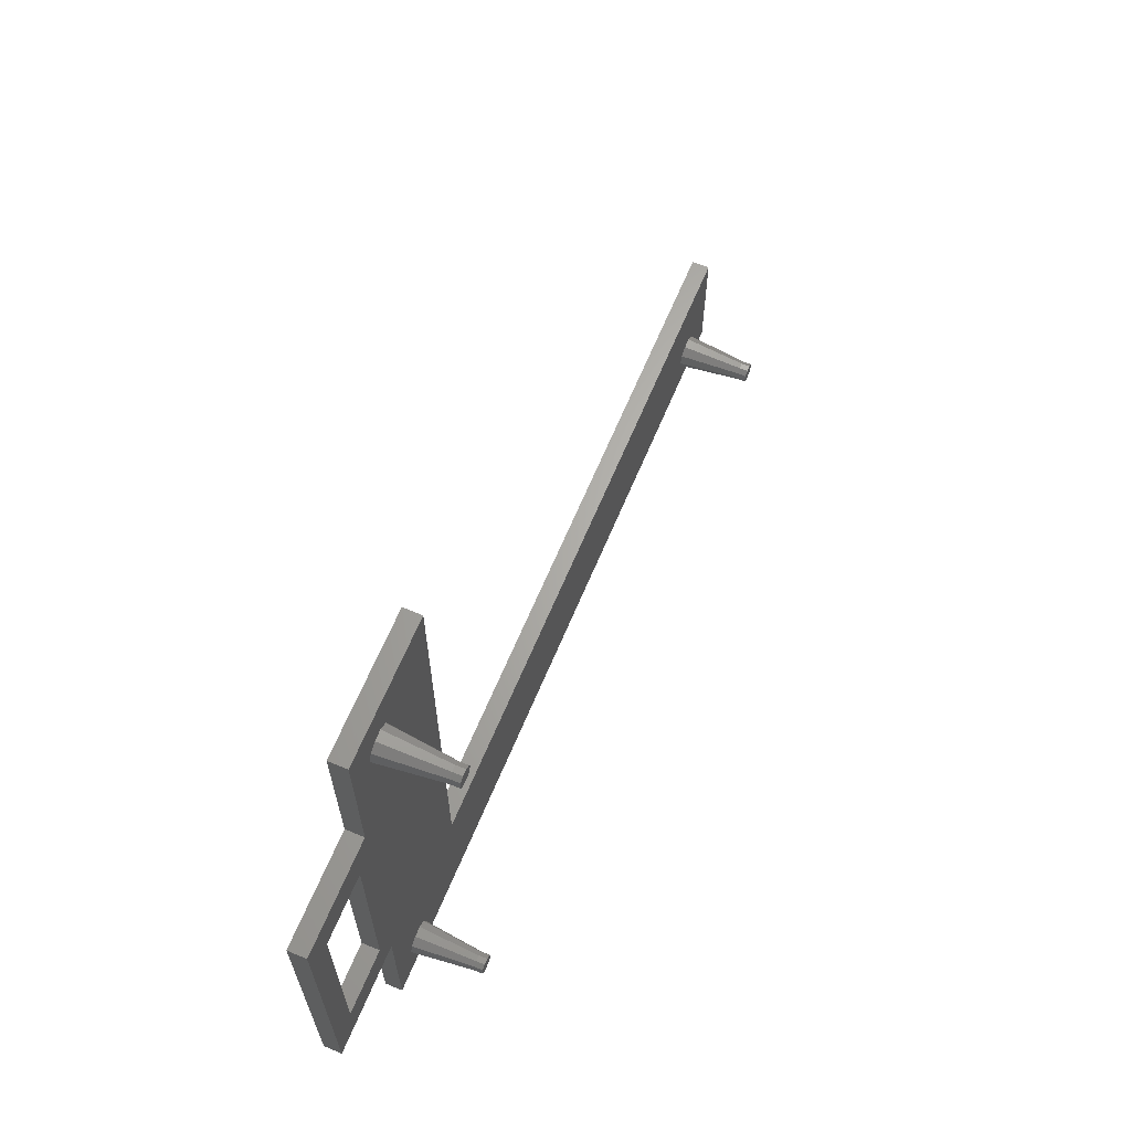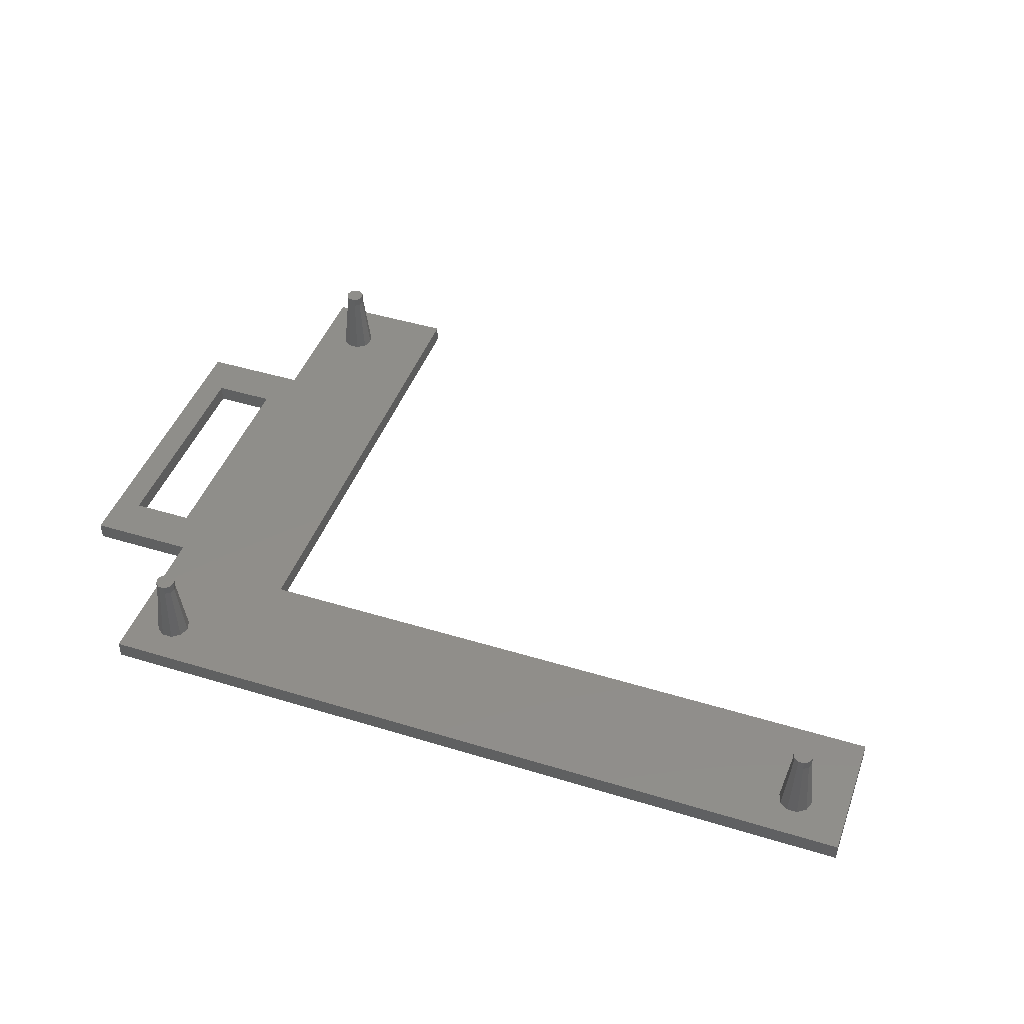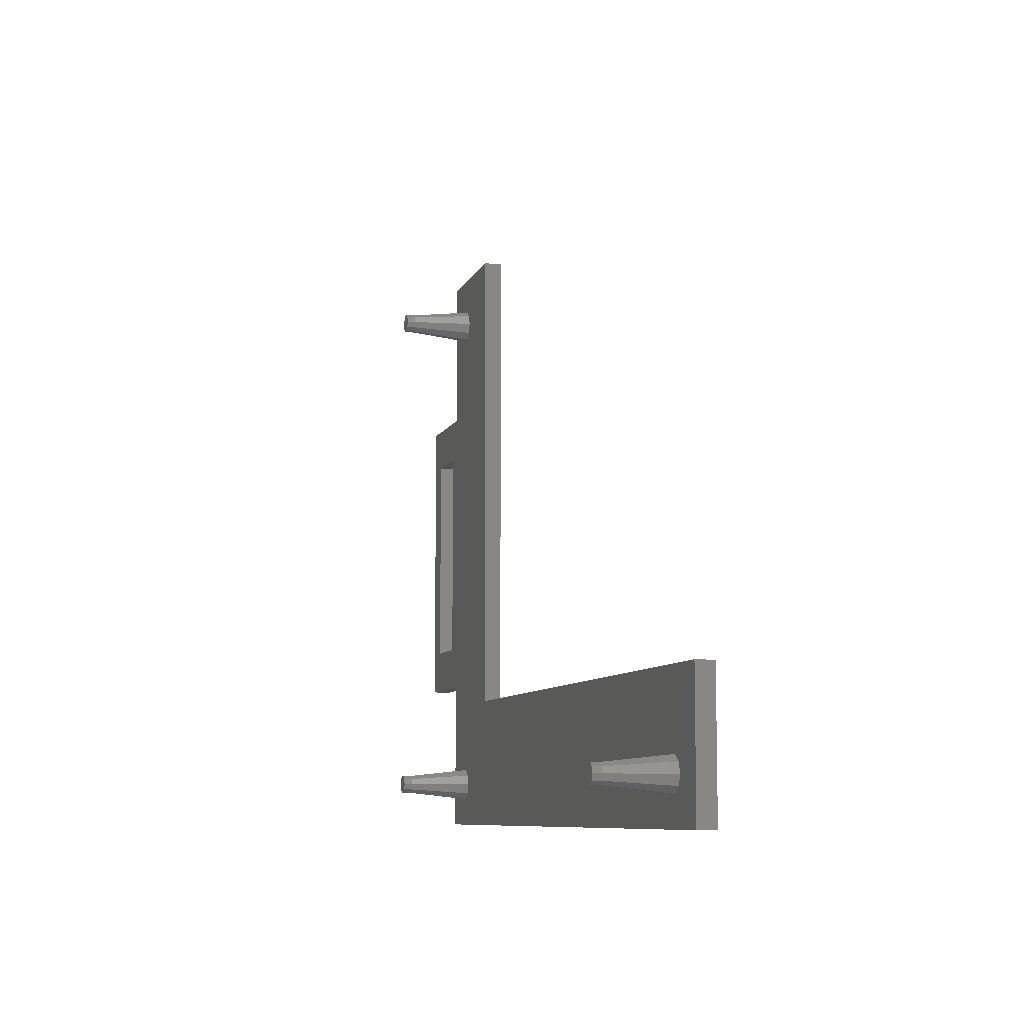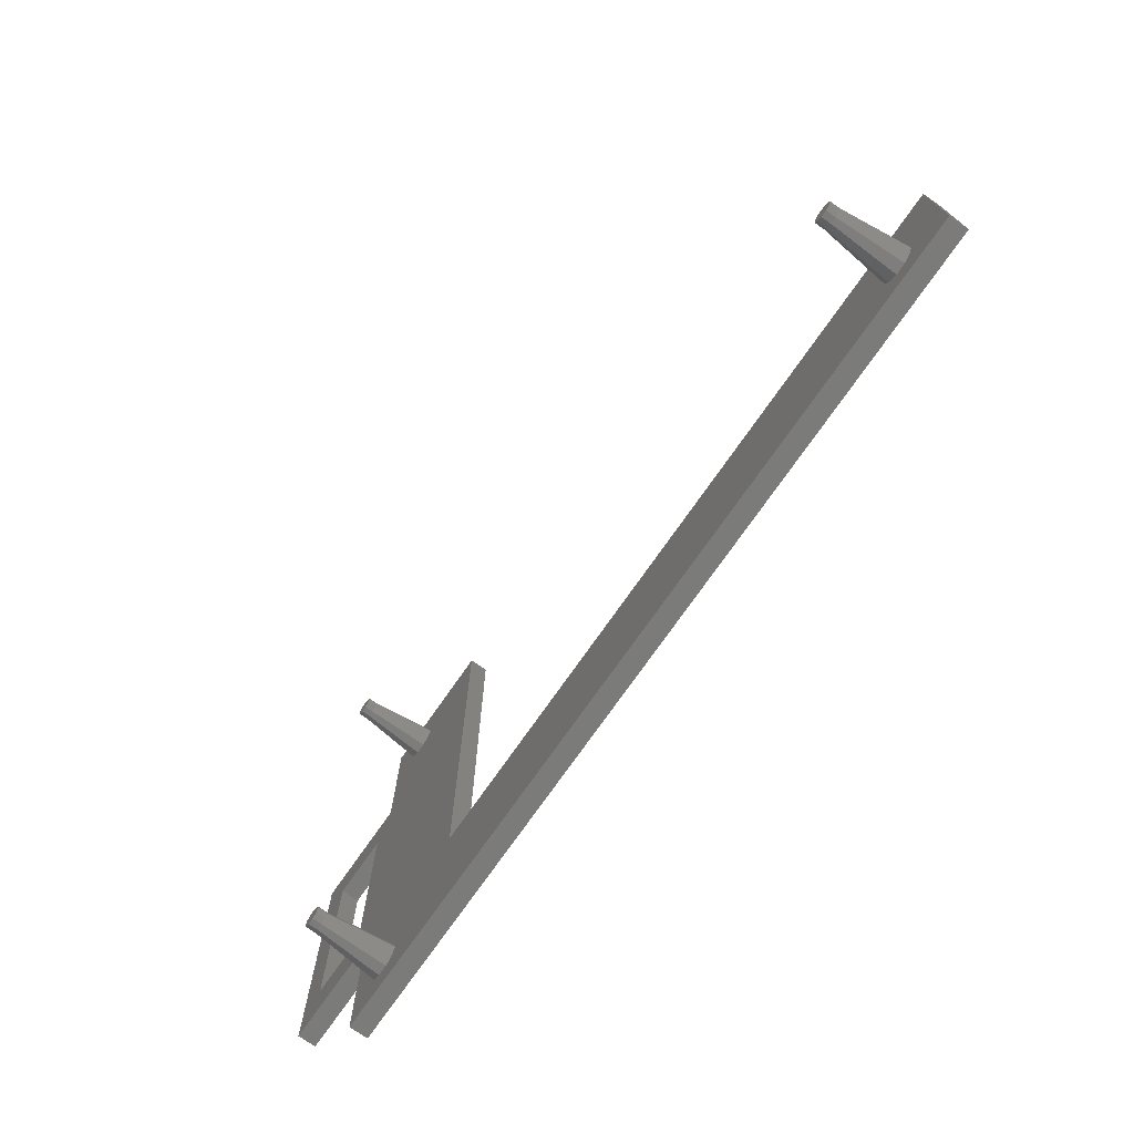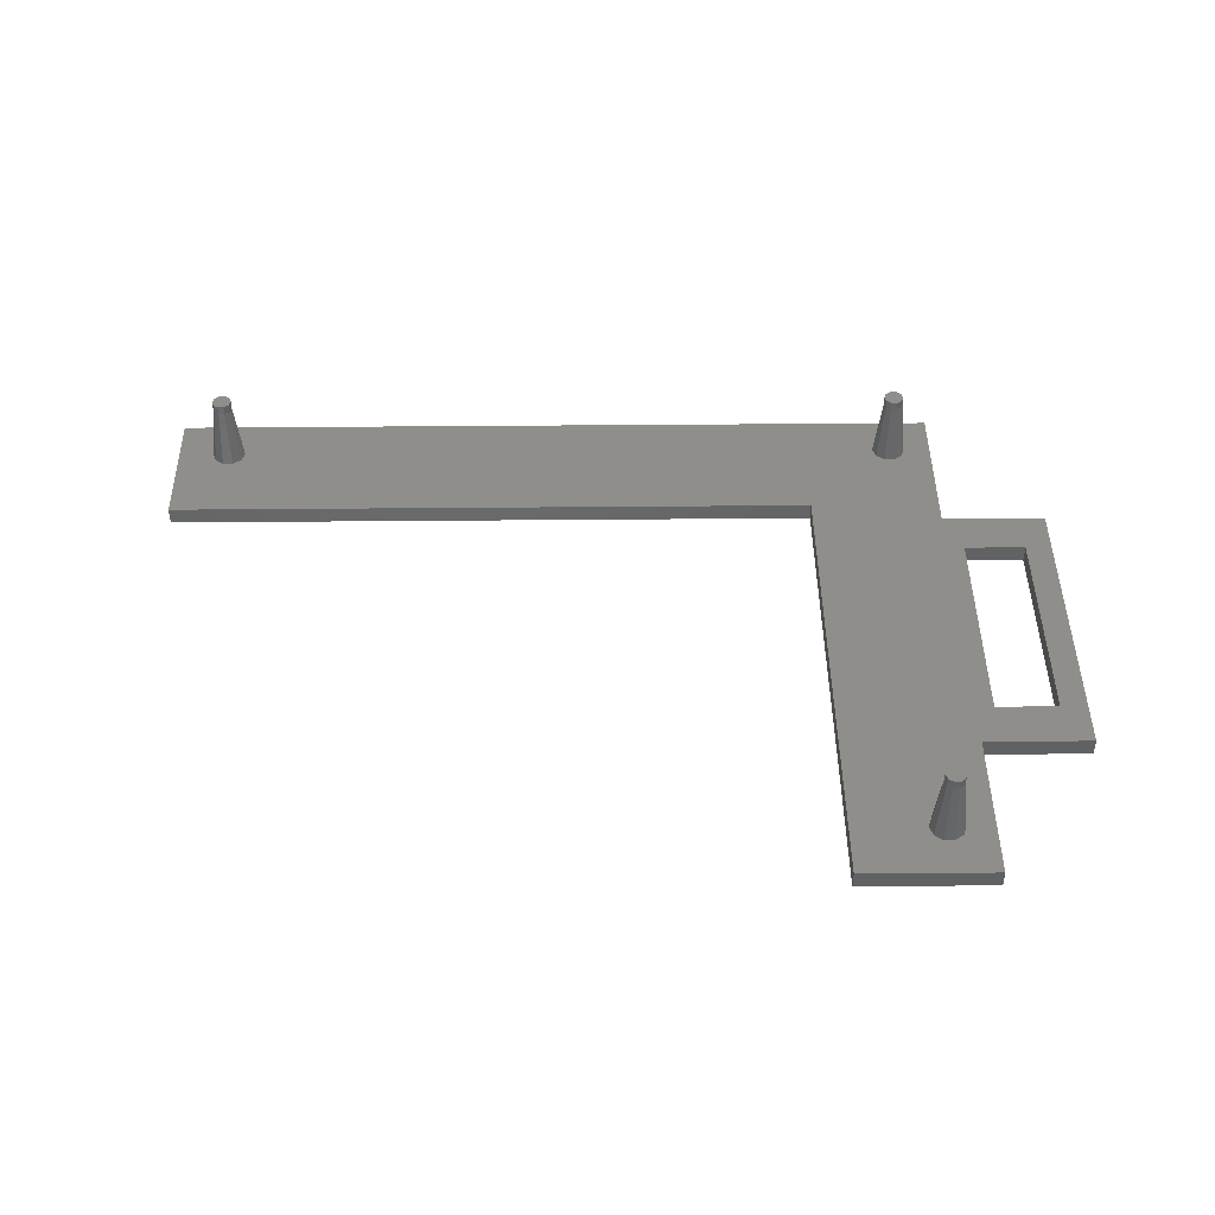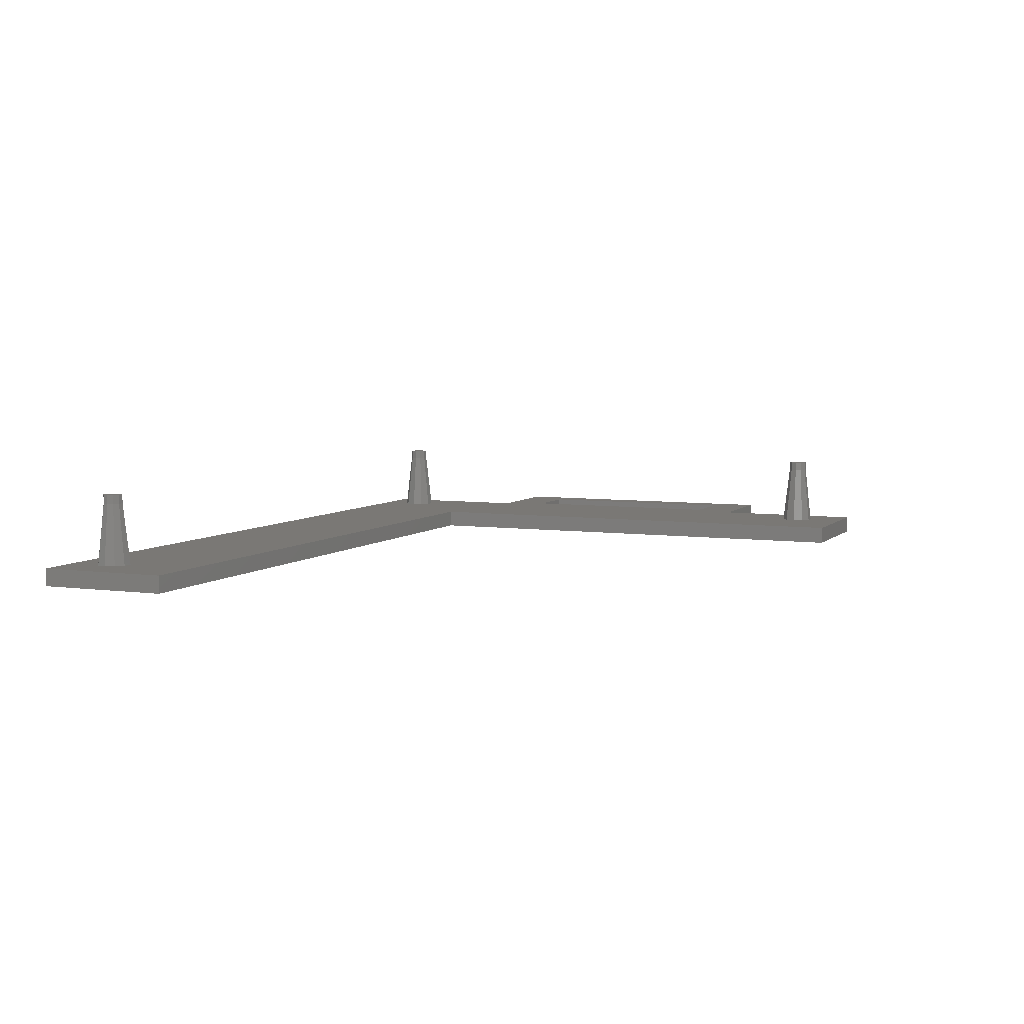
<metadata>
{"format":"stl","ext":"stl","renderer":"f3d","projection":"perspective","resolution":1024,"background":"white","views":[{"elev":65.0,"azim":-67.3,"up":"+Y"},{"elev":45.0,"azim":19.5,"up":"+Z"},{"elev":-8.0,"azim":74.9,"up":"+Y"},{"elev":-74.2,"azim":55.1,"up":"+Y"},{"elev":44.1,"azim":179.4,"up":"+Z"},{"elev":5.8,"azim":113.2,"up":"+Z"}]}
</metadata>
<code>
# stl→obj: 142 verts, 284 faces
v 6.1 5 9
v 6.861 5.081 2
v 5.89 5.647 9
v 6.888 5 2
v 6.527 6.109 2
v 3.139 4.919 2
v 3.9 5 9
v 3.112 5 2
v 4.11 4.353 9
v 6.861 4.919 2
v 5.89 4.353 9
v 5.583 6.795 2
v 4.66 6.046 9
v 5.34 6.046 9
v 4.417 6.795 2
v 5.652 6.745 2
v 3.473 6.109 2
v 3.139 5.081 2
v 4.11 5.647 9
v 3.473 3.891 2
v 4.348 3.255 2
v 5.652 3.255 2
v 6.527 3.891 2
v 4.348 6.745 2
v 4.66 3.954 9
v 4.417 3.205 2
v 5.34 3.954 9
v 5.583 3.205 2
v 6.1 5 10
v 5.89 5.647 10
v 4.11 5.647 10
v 3.9 5 10
v 4.66 6.046 10
v 5.34 6.046 10
v 5.89 4.353 10
v 5.34 3.954 10
v 4.66 3.954 10
v 4.11 4.353 10
v 6.1 64 9
v 6.861 64.08 2
v 5.89 64.65 9
v 6.888 64 2
v 6.527 65.11 2
v 3.139 63.92 2
v 3.9 64 9
v 3.112 64 2
v 4.11 63.35 9
v 6.861 63.92 2
v 5.89 63.35 9
v 5.583 65.8 2
v 4.66 65.05 9
v 5.34 65.05 9
v 4.417 65.8 2
v 5.652 65.75 2
v 3.473 65.11 2
v 3.139 64.08 2
v 4.11 64.65 9
v 3.473 62.89 2
v 4.348 62.25 2
v 5.652 62.25 2
v 6.527 62.89 2
v 4.348 65.75 2
v 4.66 62.95 9
v 4.417 62.2 2
v 5.34 62.95 9
v 5.583 62.2 2
v 6.1 64 10
v 5.89 64.65 10
v 4.11 64.65 10
v 3.9 64 10
v 4.66 65.05 10
v 5.34 65.05 10
v 5.89 63.35 10
v 5.34 62.95 10
v 4.66 62.95 10
v 4.11 63.35 10
v 85.1 5 9
v 85.86 5.081 2
v 84.89 5.647 9
v 85.89 5 2
v 85.53 6.109 2
v 82.14 4.919 2
v 82.9 5 9
v 82.11 5 2
v 83.11 4.353 9
v 85.86 4.919 2
v 84.89 4.353 9
v 84.58 6.795 2
v 83.66 6.046 9
v 84.34 6.046 9
v 83.42 6.795 2
v 84.65 6.745 2
v 82.47 6.109 2
v 82.14 5.081 2
v 83.11 5.647 9
v 82.47 3.891 2
v 83.35 3.255 2
v 84.65 3.255 2
v 85.53 3.891 2
v 83.35 6.745 2
v 83.66 3.954 9
v 83.42 3.205 2
v 84.34 3.954 9
v 84.58 3.205 2
v 85.1 5 10
v 84.89 5.647 10
v 83.11 5.647 10
v 82.9 5 10
v 83.66 6.046 10
v 84.34 6.046 10
v 84.89 4.353 10
v 84.34 3.954 10
v 83.66 3.954 10
v 83.11 4.353 10
v 0 0 0
v 0 17.5 2
v 0 17.5 0
v 0 0 2
v 0 52.5 0
v 0 70 2
v 0 70 0
v 0 52.5 2
v -2 22.5 2
v 15 15 2
v -2 47.5 2
v -9 47.5 2
v -12 52.5 2
v -9 22.5 2
v -12 17.5 2
v 15 70 2
v 90 15 2
v 90 0 2
v 90 15 0
v 90 0 0
v 15 70 0
v -2 47.5 0
v 15 15 0
v -2 22.5 0
v -9 22.5 0
v -12 17.5 0
v -9 47.5 0
v -12 52.5 0
f 1 2 3
f 2 1 4
f 5 3 2
f 6 7 8
f 7 6 9
f 1 10 4
f 10 1 11
f 12 13 14
f 13 12 15
f 5 16 3
f 16 14 3
f 14 16 12
f 17 18 19
f 9 20 21
f 9 6 20
f 11 22 23
f 7 18 8
f 18 7 19
f 24 17 19
f 21 25 9
f 25 21 26
f 10 11 23
f 26 27 25
f 27 26 28
f 28 11 27
f 11 28 22
f 15 19 13
f 19 15 24
f 29 3 30
f 3 29 1
f 7 31 19
f 31 7 32
f 14 33 34
f 33 14 13
f 3 34 30
f 34 3 14
f 30 35 29
f 34 35 30
f 34 36 35
f 33 36 34
f 33 37 36
f 31 37 33
f 31 38 37
f 38 31 32
f 13 31 33
f 31 13 19
f 9 32 7
f 32 9 38
f 27 35 36
f 35 27 11
f 9 37 38
f 37 9 25
f 35 1 29
f 1 35 11
f 25 36 37
f 36 25 27
f 39 40 41
f 40 39 42
f 43 41 40
f 44 45 46
f 45 44 47
f 39 48 42
f 48 39 49
f 50 51 52
f 51 50 53
f 43 54 41
f 54 52 41
f 52 54 50
f 55 56 57
f 47 58 59
f 47 44 58
f 49 60 61
f 45 56 46
f 56 45 57
f 62 55 57
f 59 63 47
f 63 59 64
f 48 49 61
f 64 65 63
f 65 64 66
f 66 49 65
f 49 66 60
f 53 57 51
f 57 53 62
f 67 41 68
f 41 67 39
f 45 69 57
f 69 45 70
f 52 71 72
f 71 52 51
f 41 72 68
f 72 41 52
f 68 73 67
f 72 73 68
f 72 74 73
f 71 74 72
f 71 75 74
f 69 75 71
f 69 76 75
f 76 69 70
f 51 69 71
f 69 51 57
f 47 70 45
f 70 47 76
f 65 73 74
f 73 65 49
f 47 75 76
f 75 47 63
f 73 39 67
f 39 73 49
f 63 74 75
f 74 63 65
f 77 78 79
f 78 77 80
f 81 79 78
f 82 83 84
f 83 82 85
f 77 86 80
f 86 77 87
f 88 89 90
f 89 88 91
f 81 92 79
f 92 90 79
f 90 92 88
f 93 94 95
f 85 96 97
f 85 82 96
f 87 98 99
f 83 94 84
f 94 83 95
f 100 93 95
f 97 101 85
f 101 97 102
f 86 87 99
f 102 103 101
f 103 102 104
f 104 87 103
f 87 104 98
f 91 95 89
f 95 91 100
f 105 79 106
f 79 105 77
f 83 107 95
f 107 83 108
f 90 109 110
f 109 90 89
f 79 110 106
f 110 79 90
f 106 111 105
f 110 111 106
f 110 112 111
f 109 112 110
f 109 113 112
f 107 113 109
f 107 114 113
f 114 107 108
f 89 107 109
f 107 89 95
f 85 108 83
f 108 85 114
f 103 111 112
f 111 103 87
f 85 113 114
f 113 85 101
f 111 77 105
f 77 111 87
f 101 112 113
f 112 101 103
f 115 116 117
f 116 115 118
f 119 120 121
f 120 119 122
f 123 124 125
f 122 126 125
f 126 127 128
f 127 126 122
f 124 123 116
f 128 116 123
f 128 129 116
f 129 128 127
f 130 61 124
f 124 2 4
f 122 124 61
f 124 5 2
f 122 61 60
f 12 124 116
f 122 60 66
f 124 16 5
f 122 66 64
f 125 124 122
f 122 64 59
f 12 116 15
f 122 59 58
f 124 12 16
f 122 58 44
f 15 116 24
f 122 44 46
f 17 116 18
f 48 130 42
f 130 40 42
f 130 43 40
f 130 54 43
f 130 50 54
f 120 50 130
f 120 56 55
f 122 46 120
f 56 120 46
f 62 120 55
f 53 120 62
f 50 120 53
f 131 80 132
f 131 78 80
f 131 81 78
f 131 92 81
f 131 88 92
f 131 91 88
f 131 100 91
f 131 93 100
f 124 94 93
f 94 124 84
f 124 93 131
f 86 132 80
f 99 132 86
f 98 132 99
f 104 132 98
f 102 132 104
f 96 102 97
f 124 82 84
f 82 124 96
f 23 96 124
f 96 23 102
f 61 130 48
f 10 124 4
f 23 124 10
f 22 102 23
f 28 102 22
f 118 102 28
f 118 28 26
f 118 21 20
f 24 116 17
f 18 116 8
f 102 118 132
f 21 118 26
f 6 118 20
f 8 118 6
f 118 8 116
f 132 133 131
f 133 132 134
f 135 120 130
f 120 135 121
f 136 137 138
f 117 139 138
f 139 140 141
f 140 139 117
f 134 137 133
f 115 137 134
f 117 137 115
f 138 137 117
f 137 119 135
f 135 119 121
f 137 136 119
f 141 119 136
f 141 142 119
f 142 141 140
f 115 132 118
f 132 115 134
f 140 127 142
f 127 140 129
f 119 127 122
f 127 119 142
f 140 116 129
f 116 140 117
f 128 141 126
f 141 128 139
f 138 125 136
f 125 138 123
f 138 128 123
f 128 138 139
f 141 125 126
f 125 141 136
f 124 135 130
f 135 124 137
f 133 124 131
f 124 133 137

</code>
